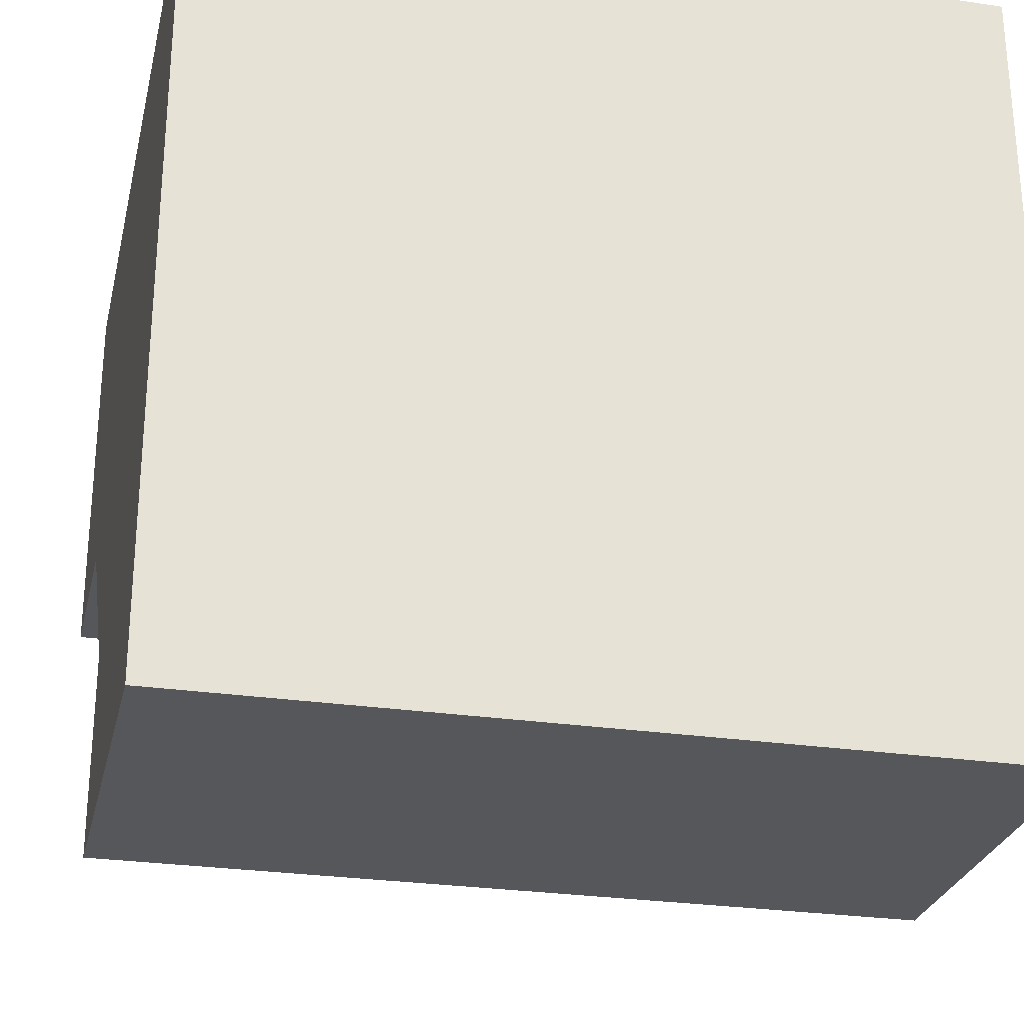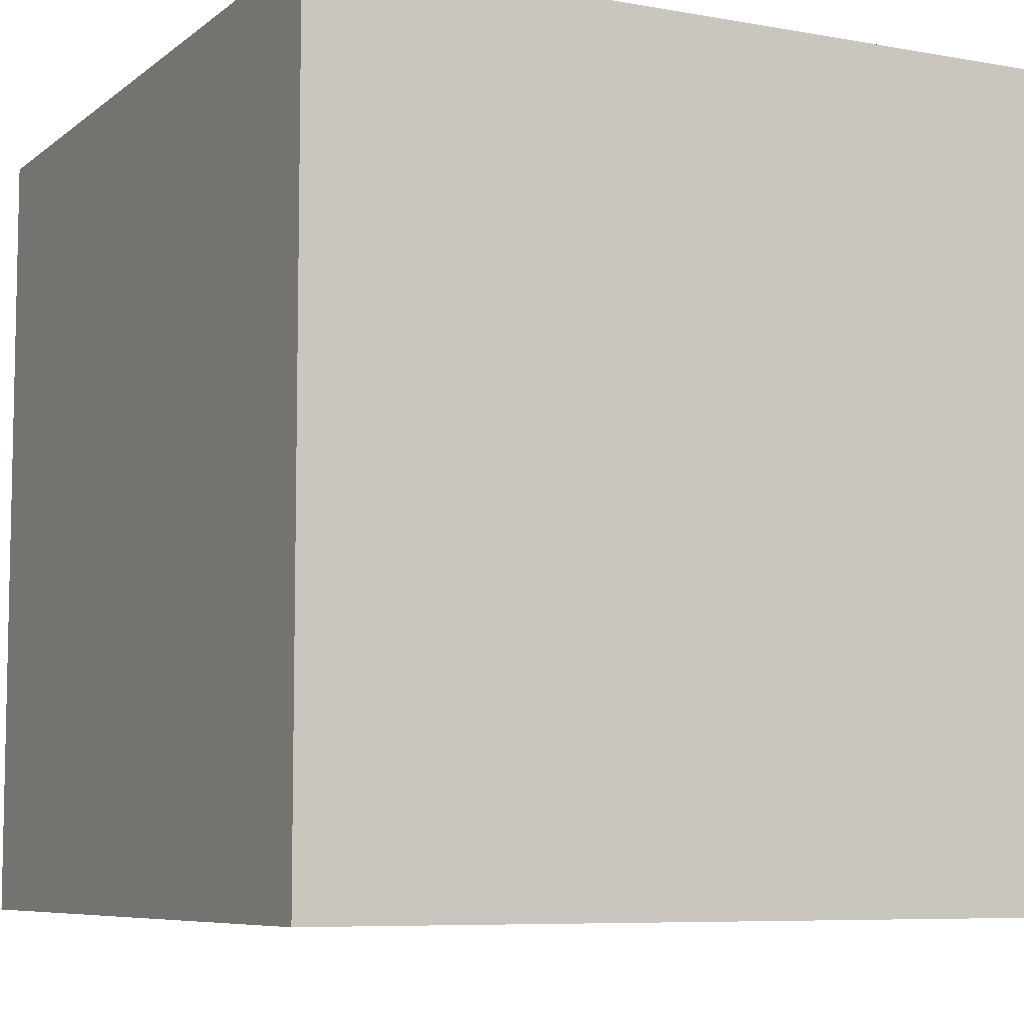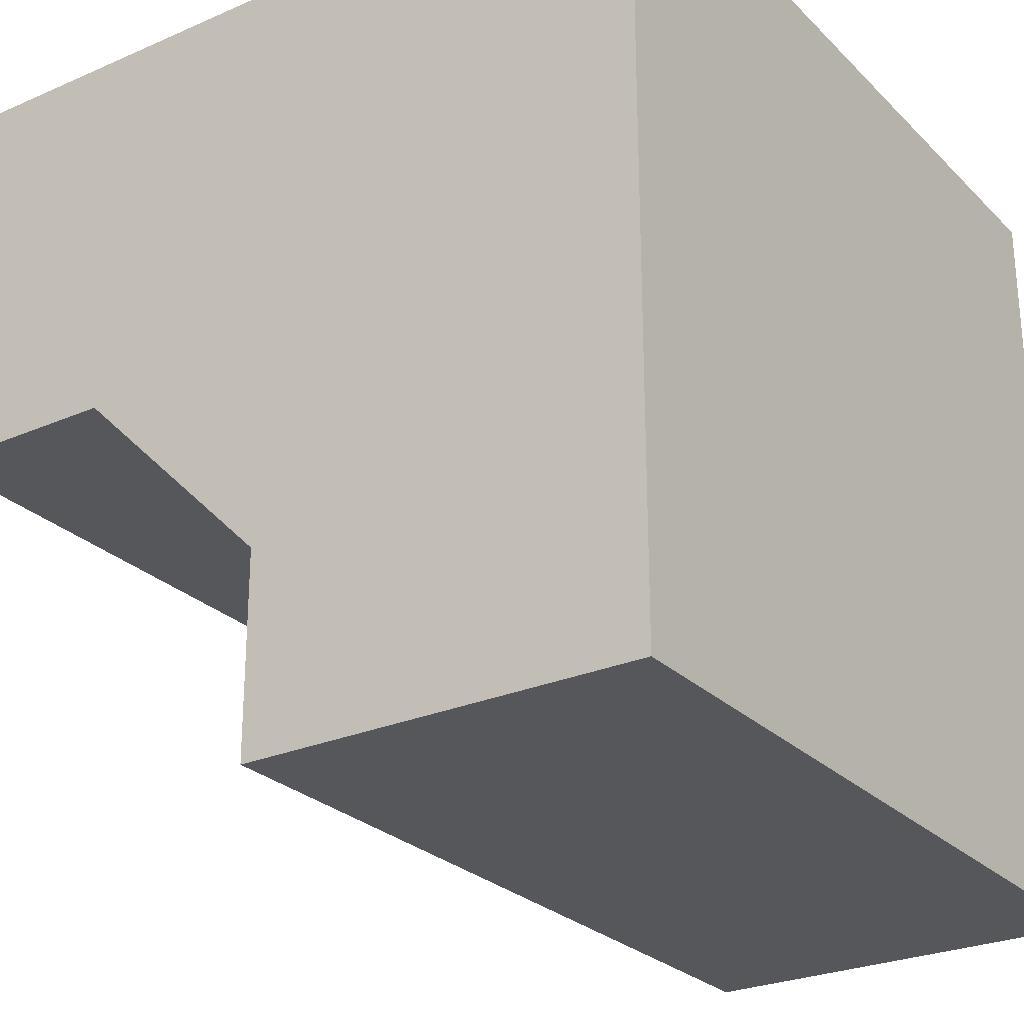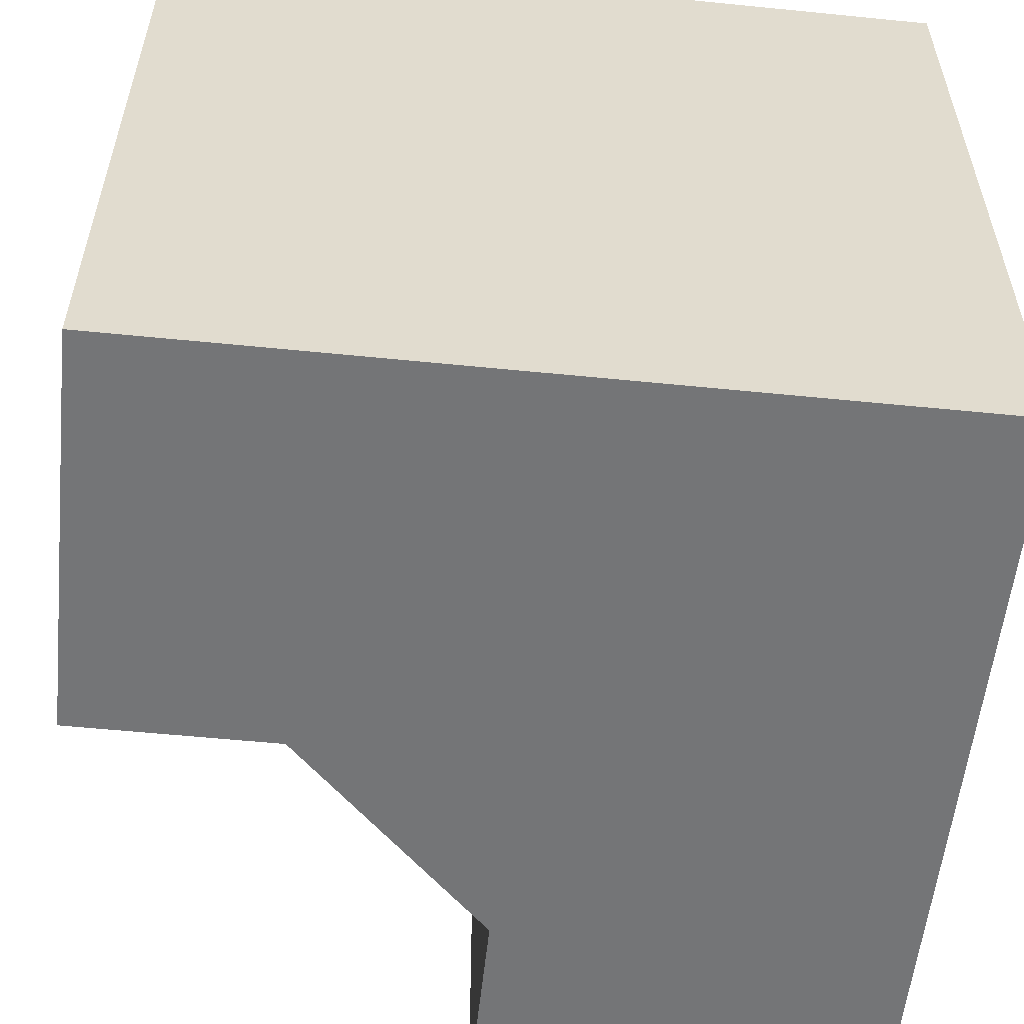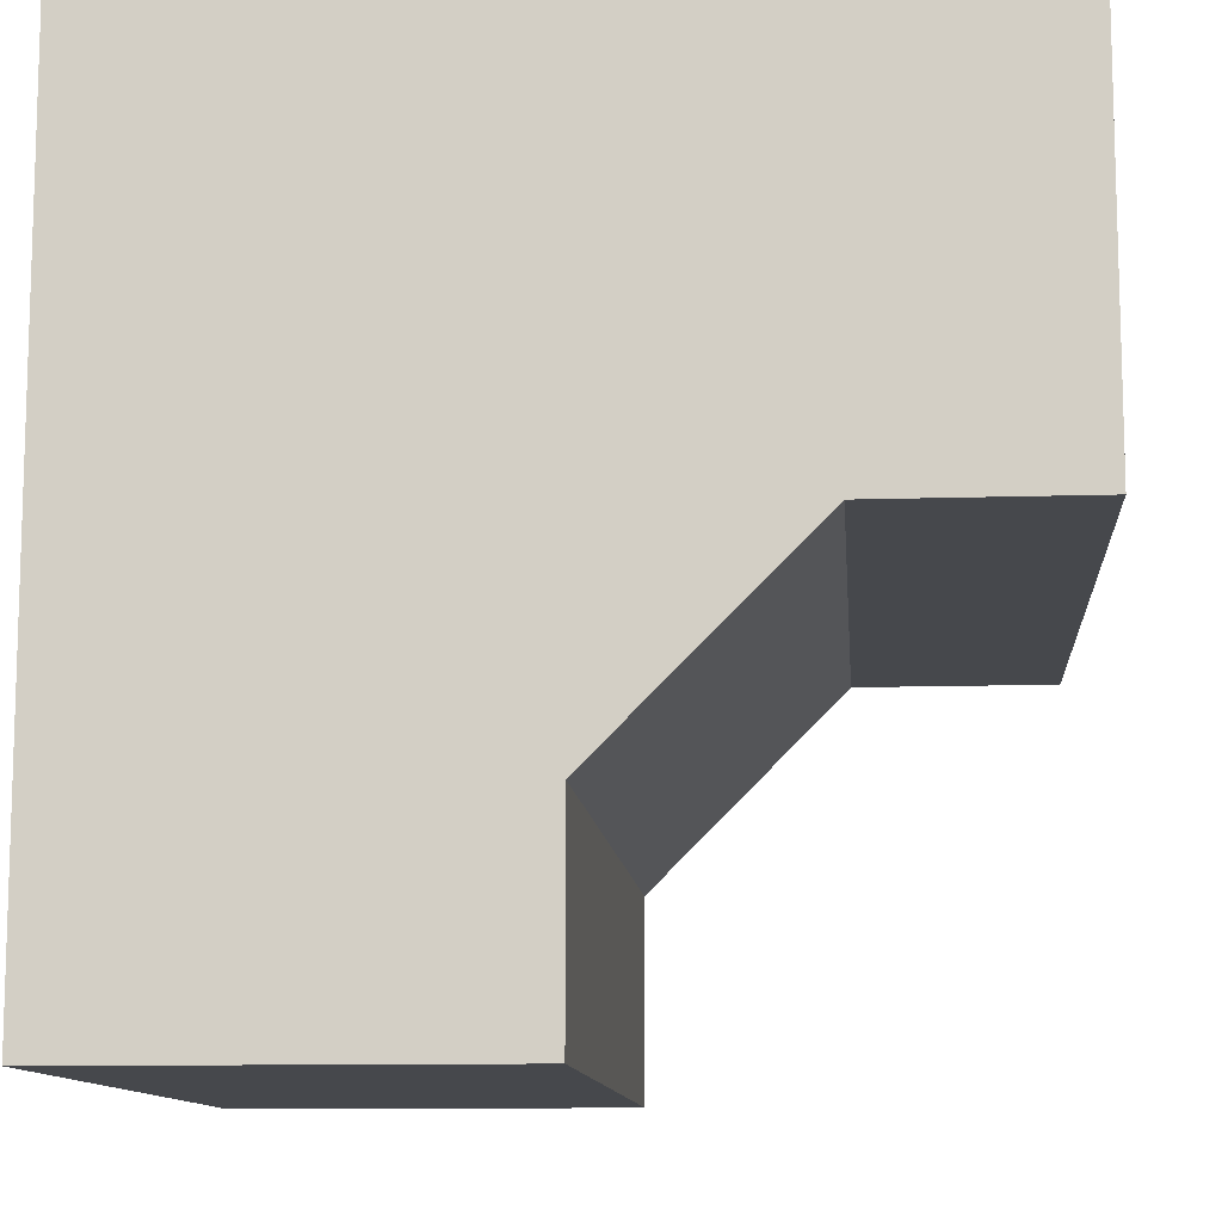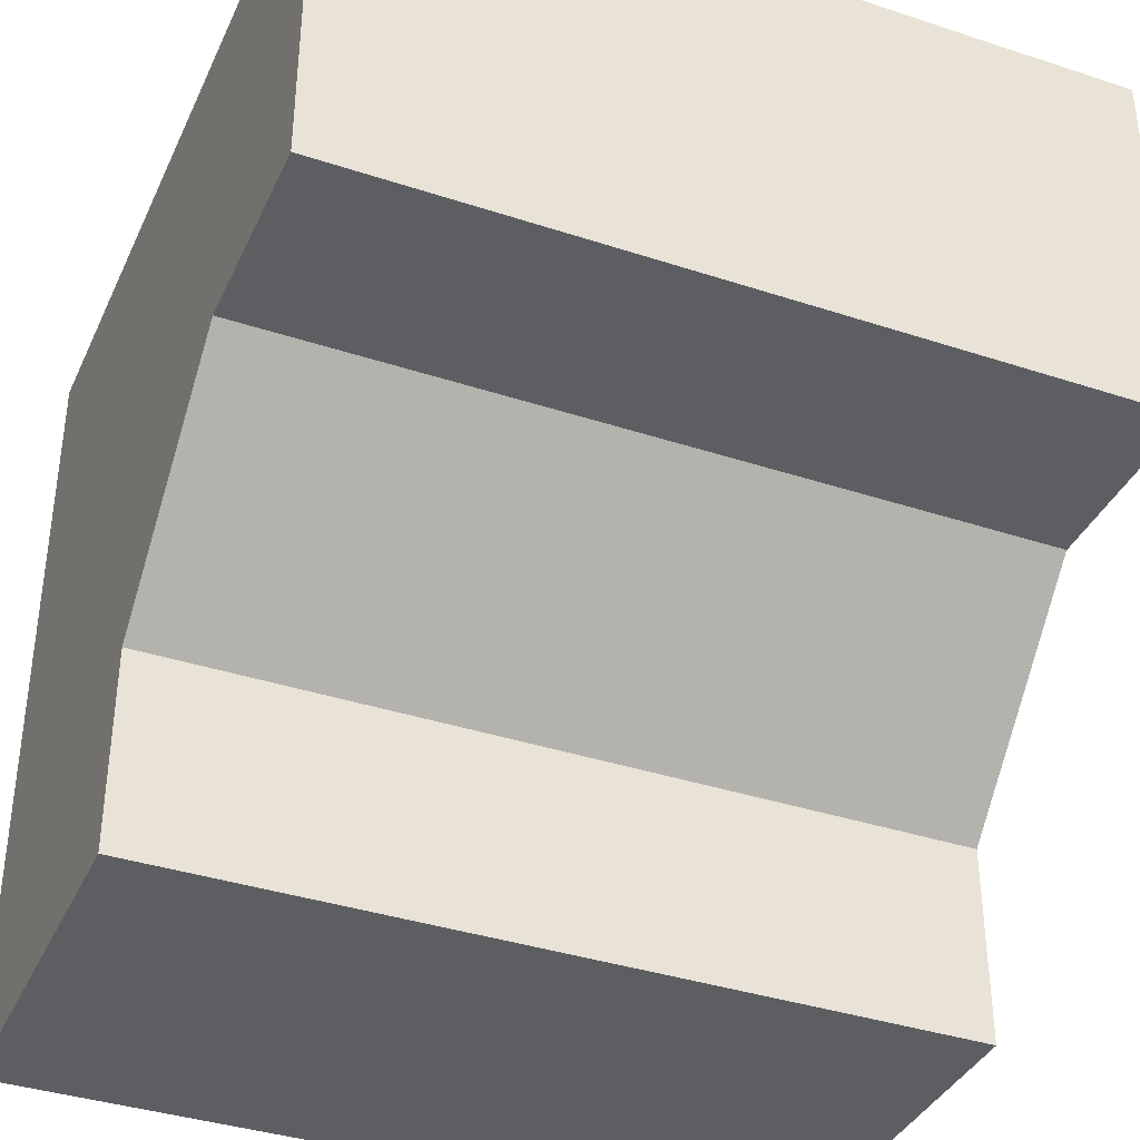
<metadata>
{"format":"obj","ext":"obj","renderer":"f3d","projection":"perspective","resolution":1024,"background":"white","views":[{"elev":-27.4,"azim":-102.8,"up":"+Z"},{"elev":-7.4,"azim":-27.1,"up":"+Y"},{"elev":-26.6,"azim":-145.7,"up":"+Z"},{"elev":-56.4,"azim":-96.0,"up":"+Y"},{"elev":-11.1,"azim":4.6,"up":"+Z"},{"elev":-37.7,"azim":67.2,"up":"+Z"}]}
</metadata>
<code>
g
v -0.5 -0.5 0.5
v -0.5 0.5 0.5
v 0.5 0.5 0.5
v 0.5 -0.5 0.5
v -0.5 -0.5 -0.5
v -0.5 0.5 -0.5
v 0.5 -0.5 0
v 0.25 -0.5 0
v 0 -0.5 -0.25
v 0 -0.5 -0.5
v 0 0.25 -0.5
v 0 0.5 -0.5
v 0 -0.25 -0.5
v 0.5 0.5 0
v 0.5 0.25 0
v 0.5 -0.25 0
v 0.25 0.5 0
v 0 0.5 -0.25
v 0.25 0.25 0
v 0 0.25 -0.25
v 0 -0.25 -0.25
v 0.25 -0.25 0
g tile_245
f 1 3 2
f 5 2 6
f 4 8 7
f 6 10 5
f 16 4 7
f 3 6 2
f 19 21 20
f 19 14 15
f 22 15 16
f 18 19 20
f 7 22 16
f 8 21 22
f 18 11 12
f 13 20 21
f 21 10 13
f 10 21 9
f 20 13 11
f 11 18 20
f 21 8 9
f 22 7 8
f 19 18 17
f 15 22 19
f 14 19 17
f 21 19 22
f 17 18 3
f 17 3 14
f 3 18 6
f 6 18 12
f 14 3 15
f 15 3 16
f 16 3 4
f 11 13 12
f 12 13 6
f 6 13 10
f 5 10 1
f 1 10 9
f 1 9 4
f 4 9 8
f 2 5 1
f 3 1 4

</code>
